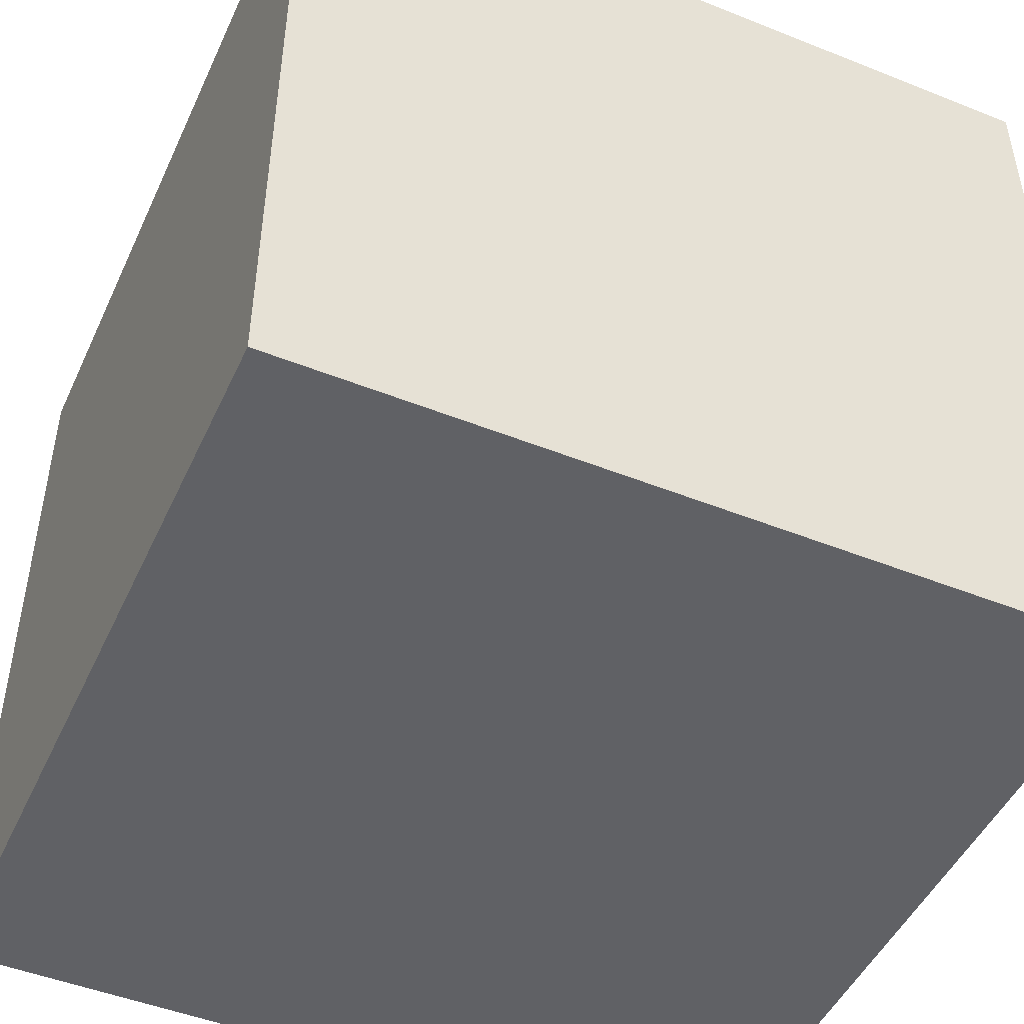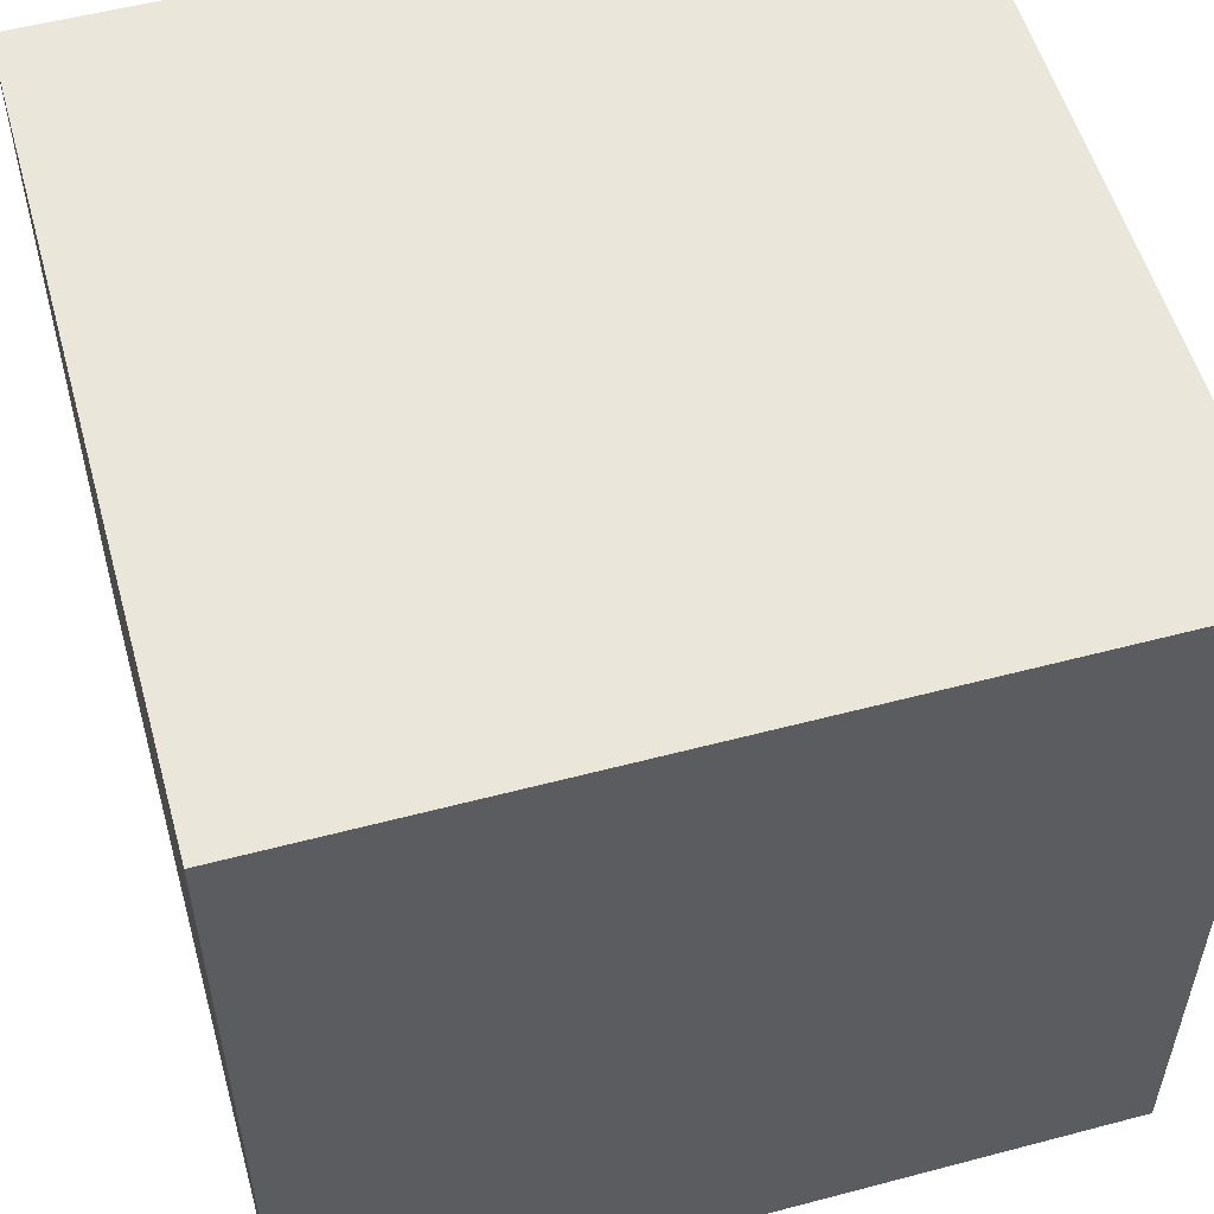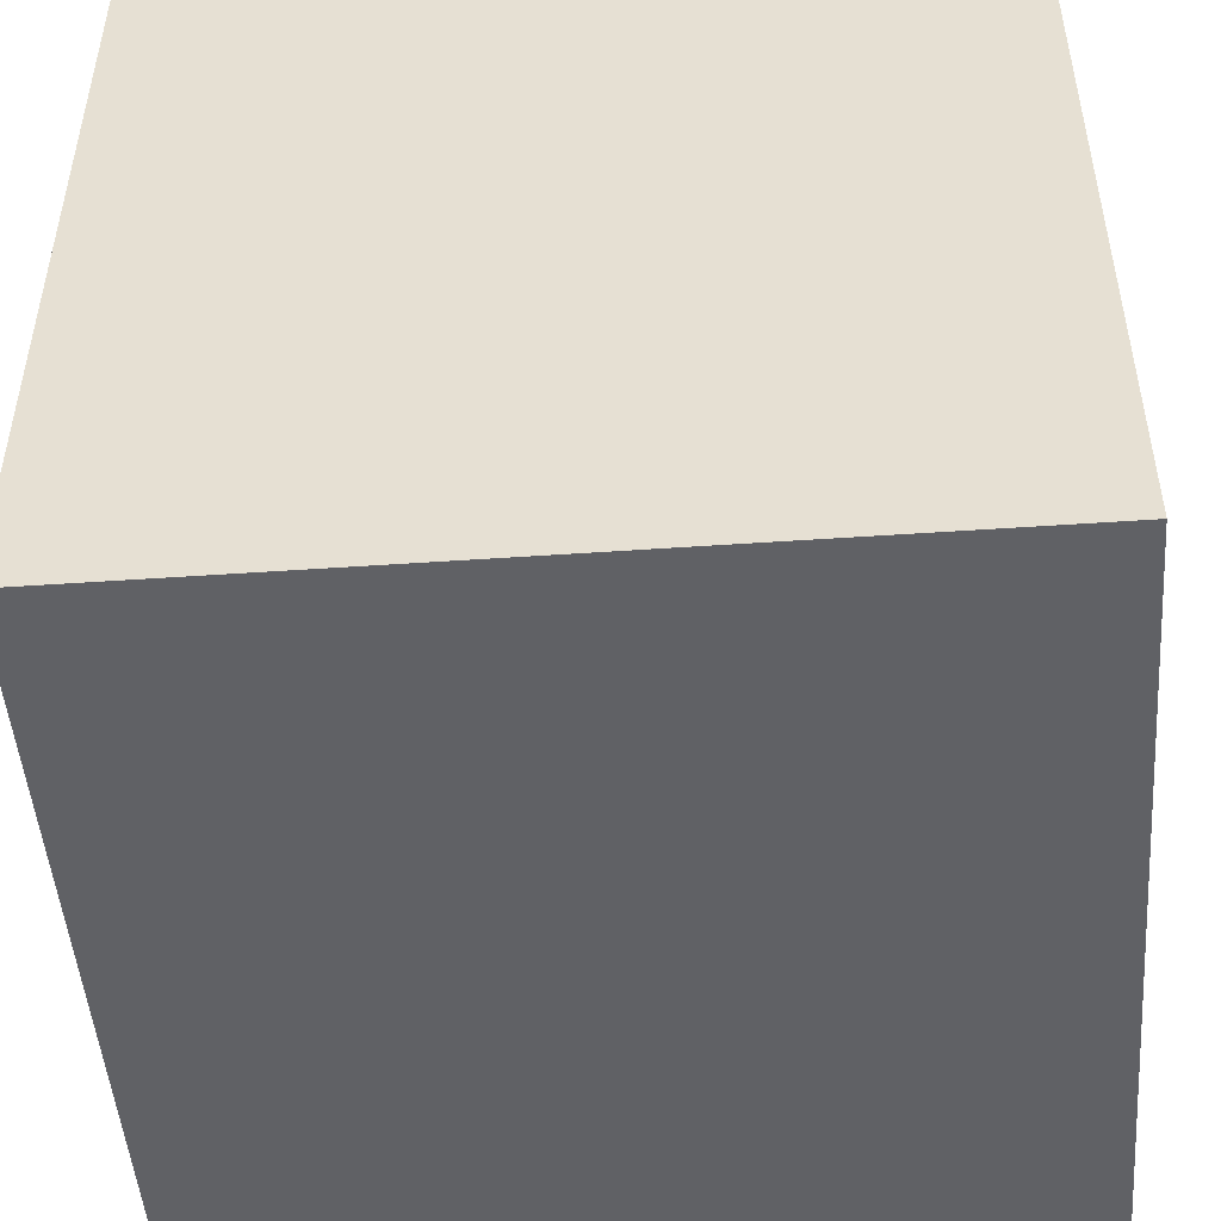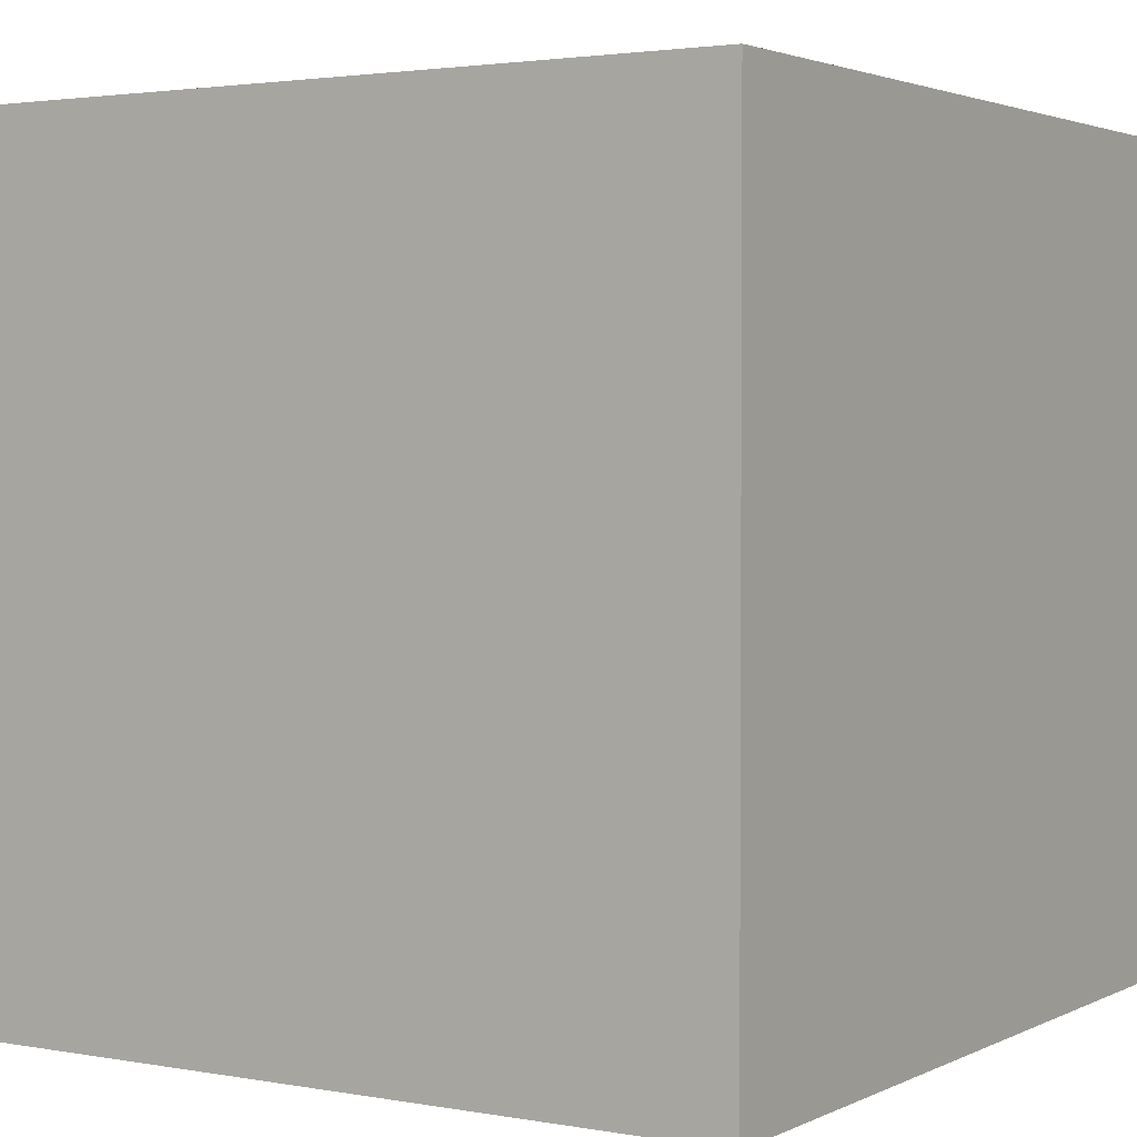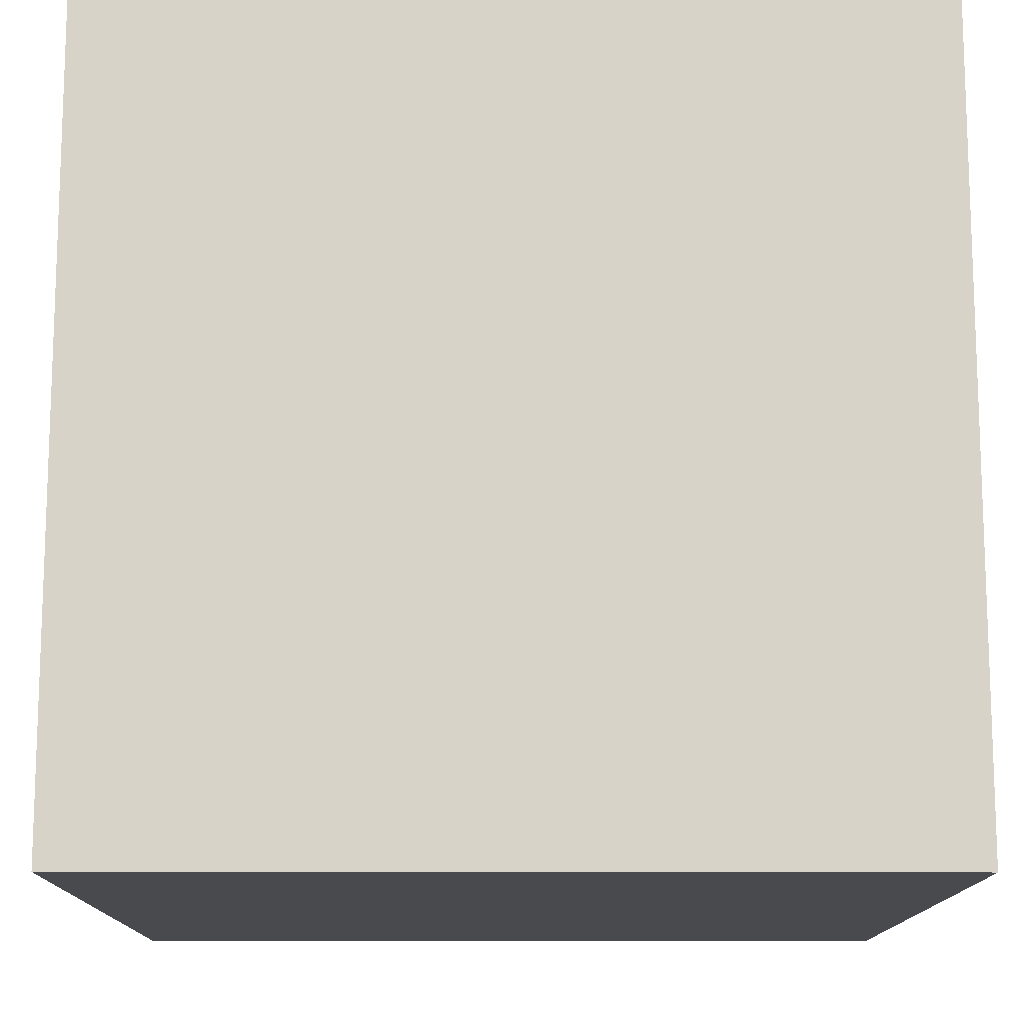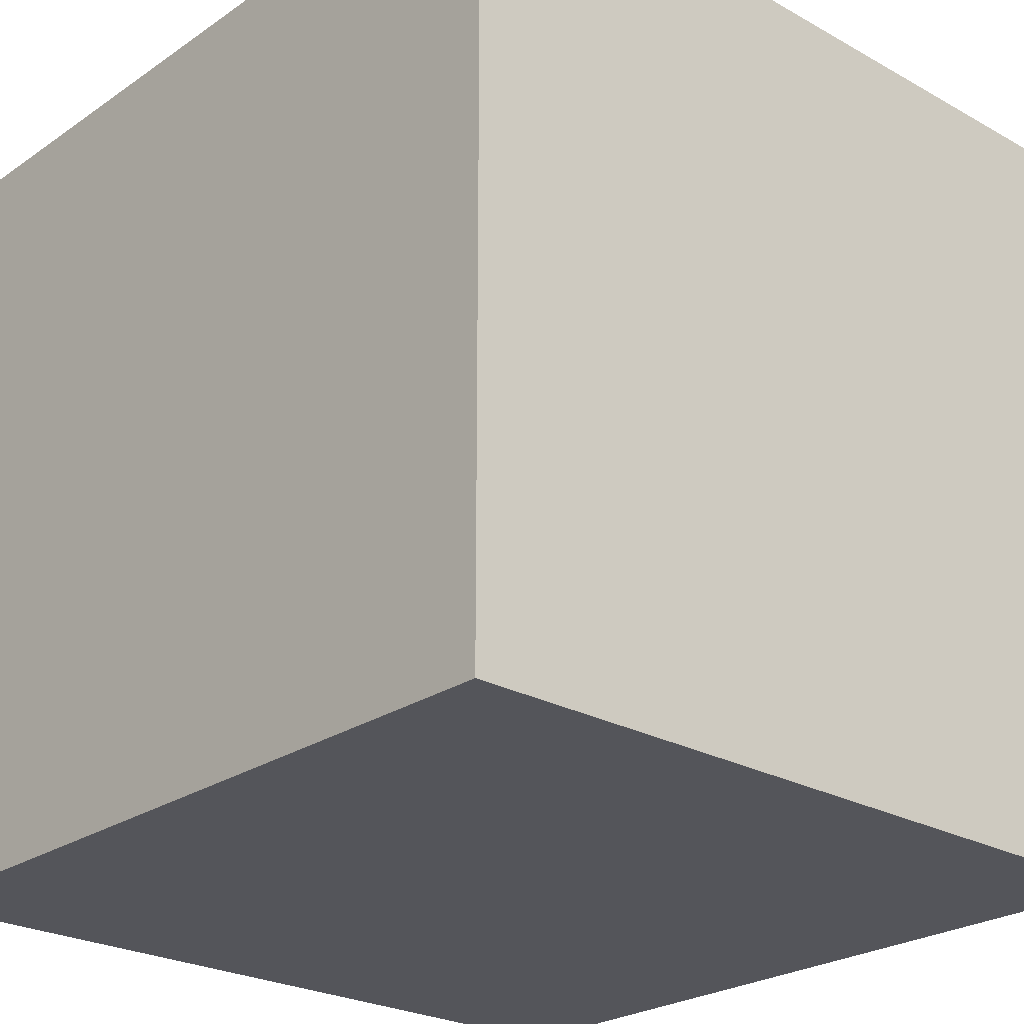
<metadata>
{"format":"obj","ext":"obj","renderer":"f3d","projection":"perspective","resolution":1024,"background":"white","views":[{"elev":-48.1,"azim":-24.1,"up":"+Z"},{"elev":54.8,"azim":164.4,"up":"+Y"},{"elev":-48.9,"azim":94.4,"up":"+Z"},{"elev":2.5,"azim":-57.7,"up":"+Z"},{"elev":-13.2,"azim":-90.4,"up":"+Y"},{"elev":-24.9,"azim":137.8,"up":"+Z"}]}
</metadata>
<code>
o Cube
v 300 300 -300
v 300 -300 -300
v 300 300 300
v 300 -300 300
v -300 300 -300
v -300 -300 -300
v -300 300 300
v -300 -300 300
f 2 4 3 1
f 8 6 5 7
f 4 8 7 3
f 6 2 1 5
f 6 8 4 2
f 1 3 7 5

</code>
